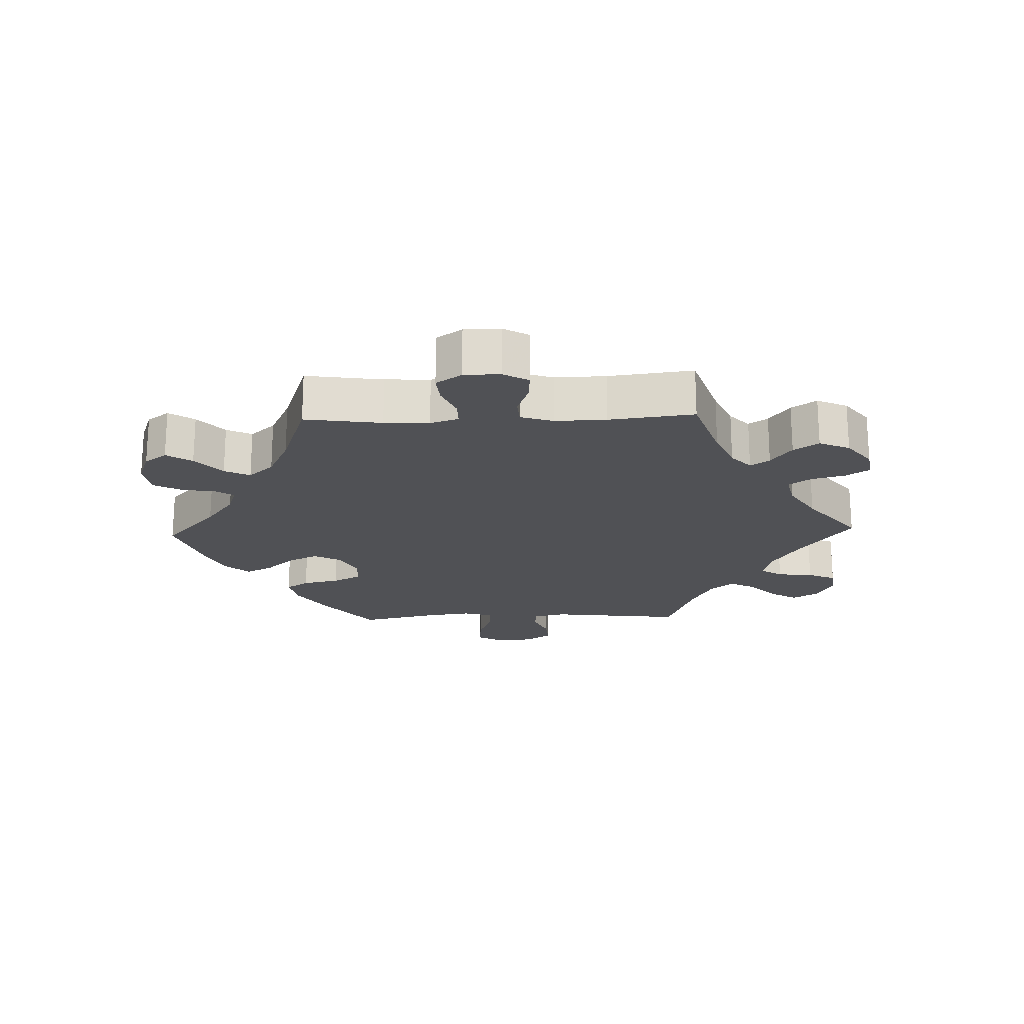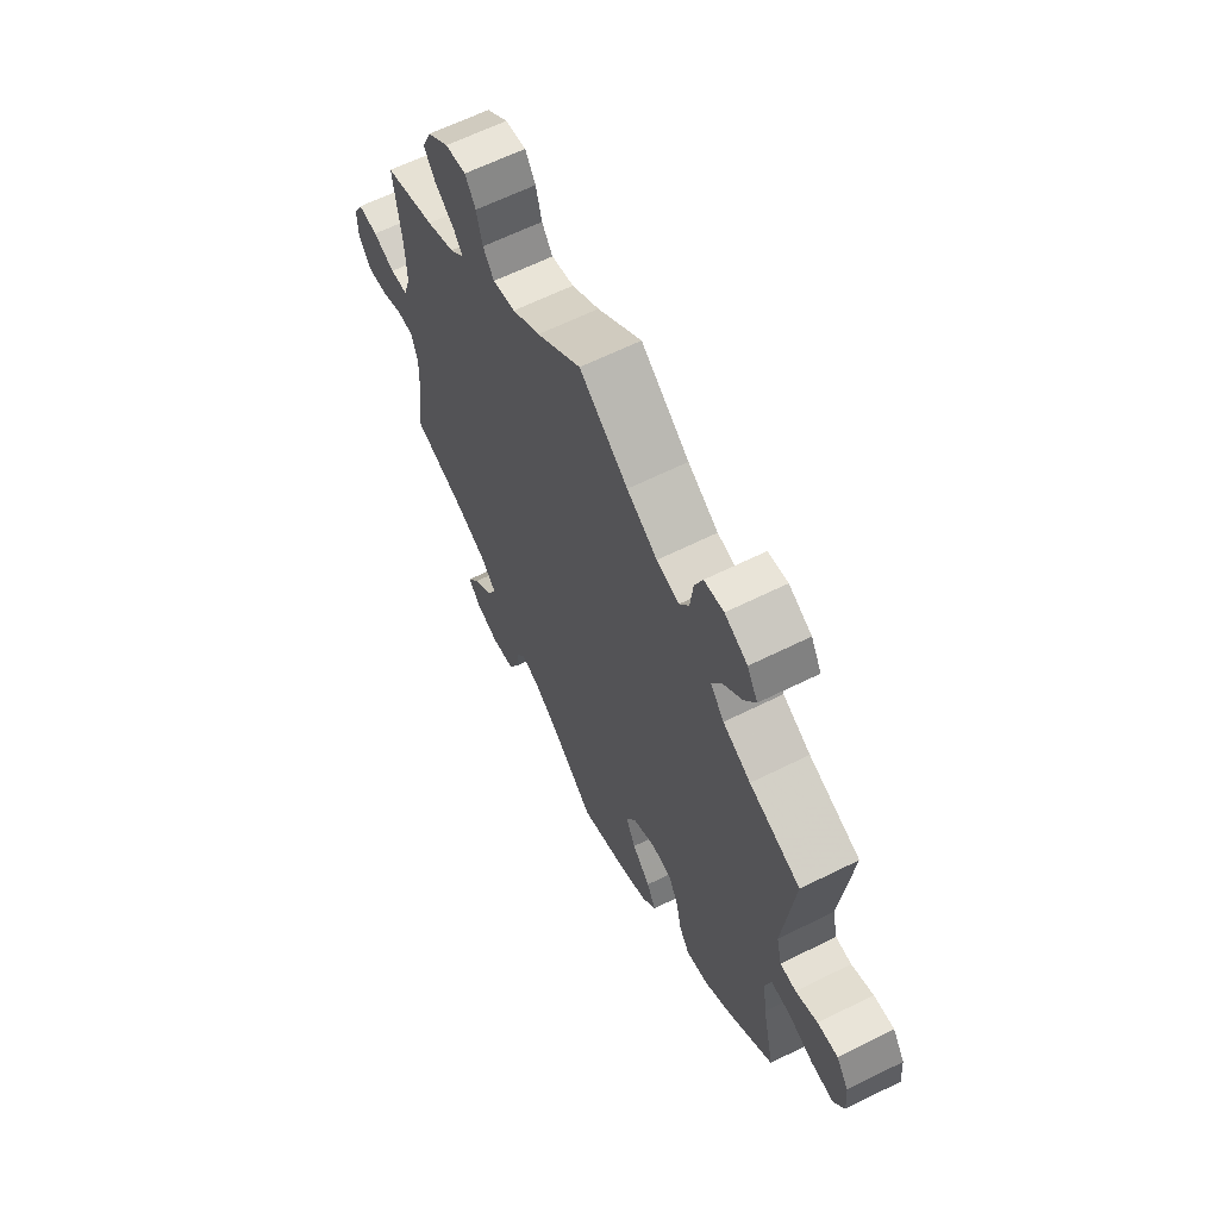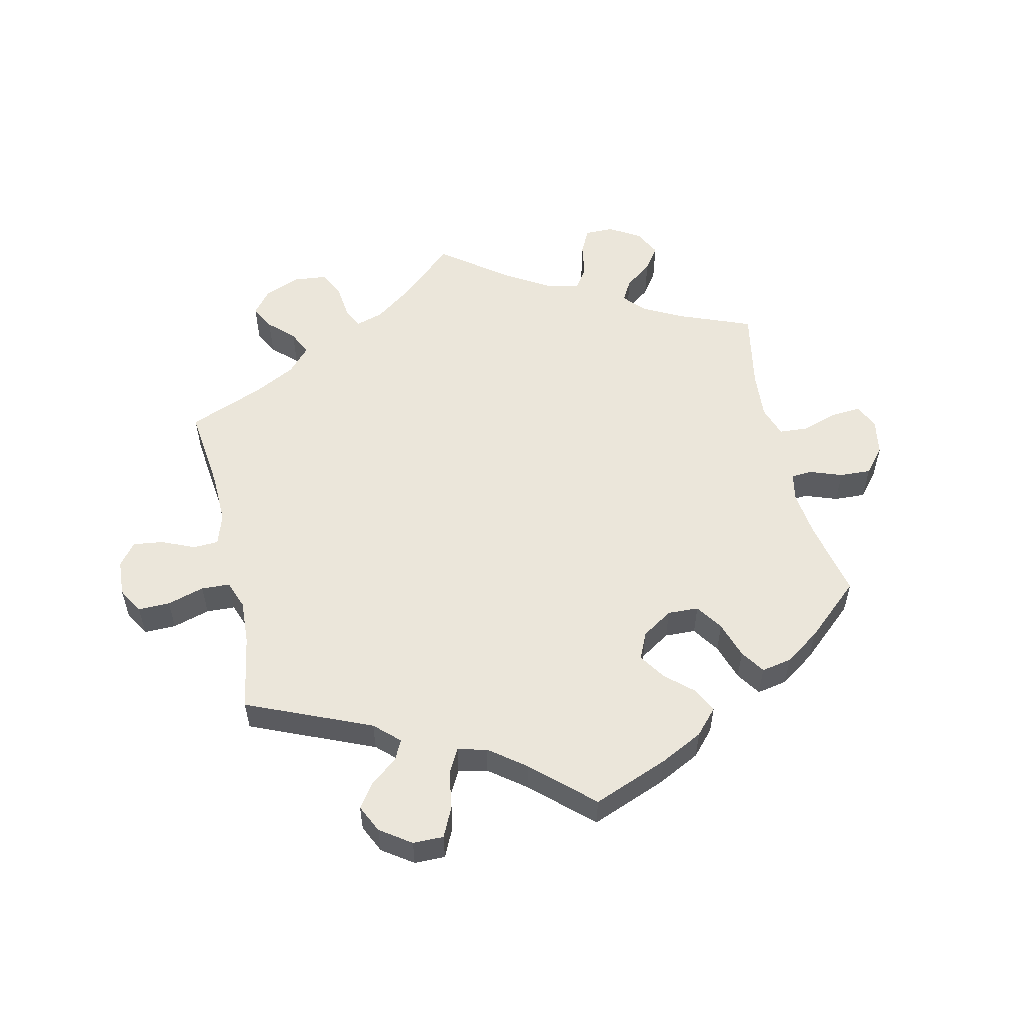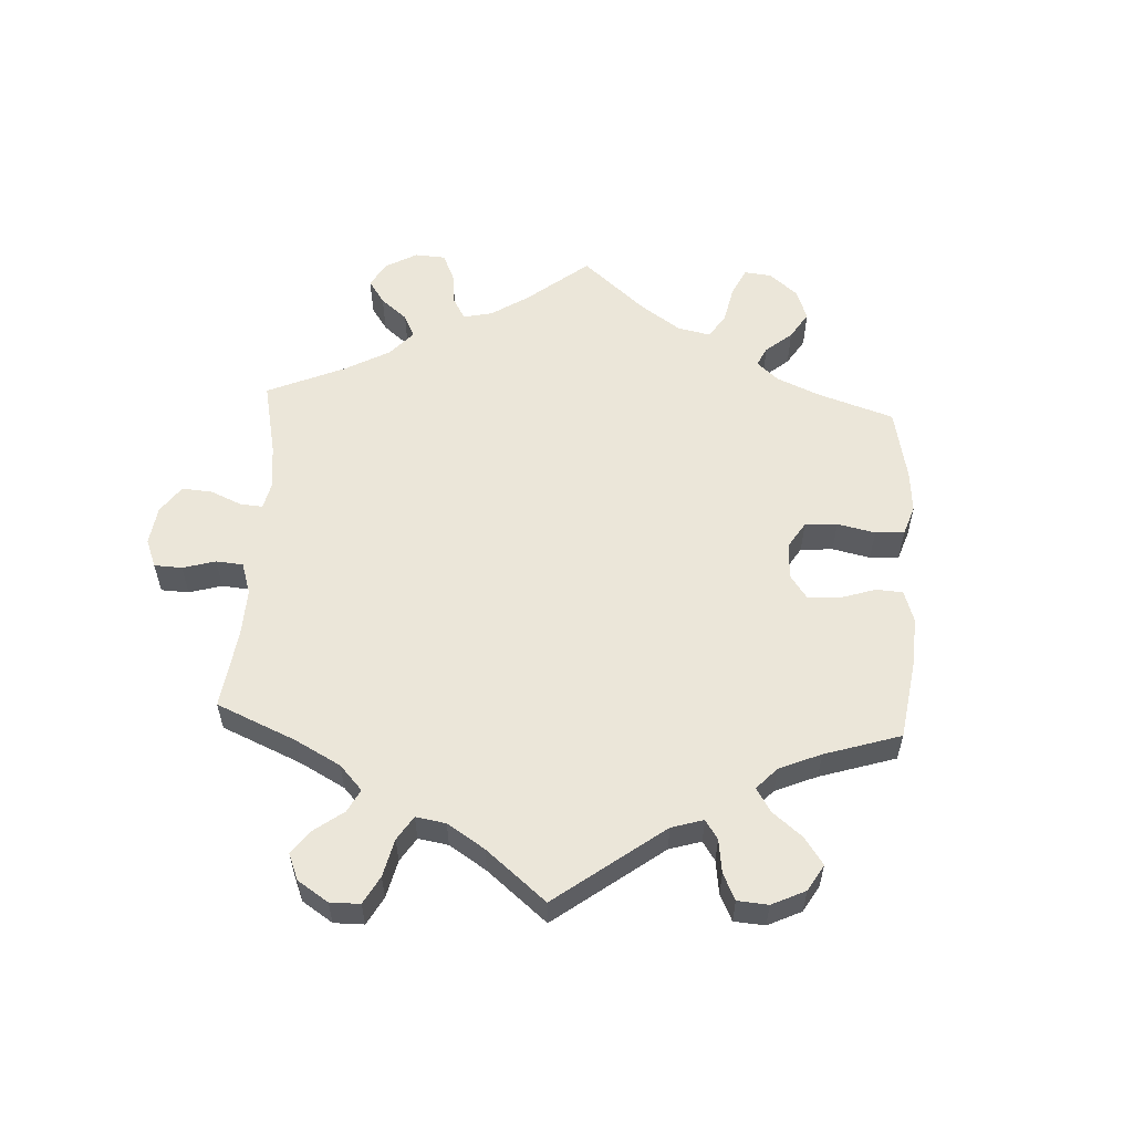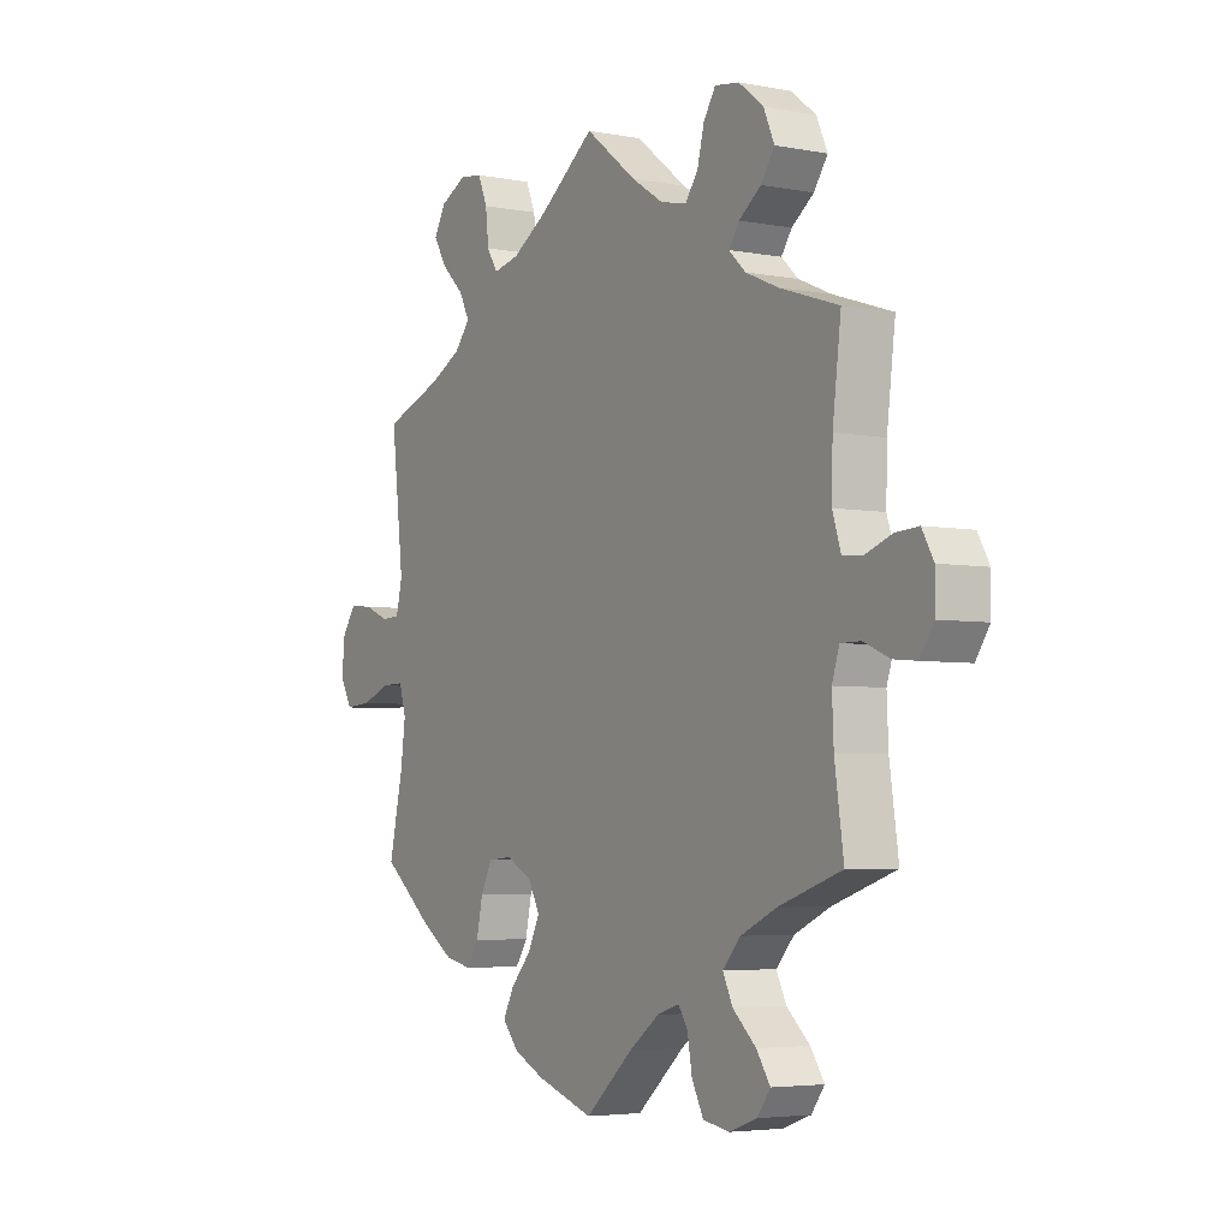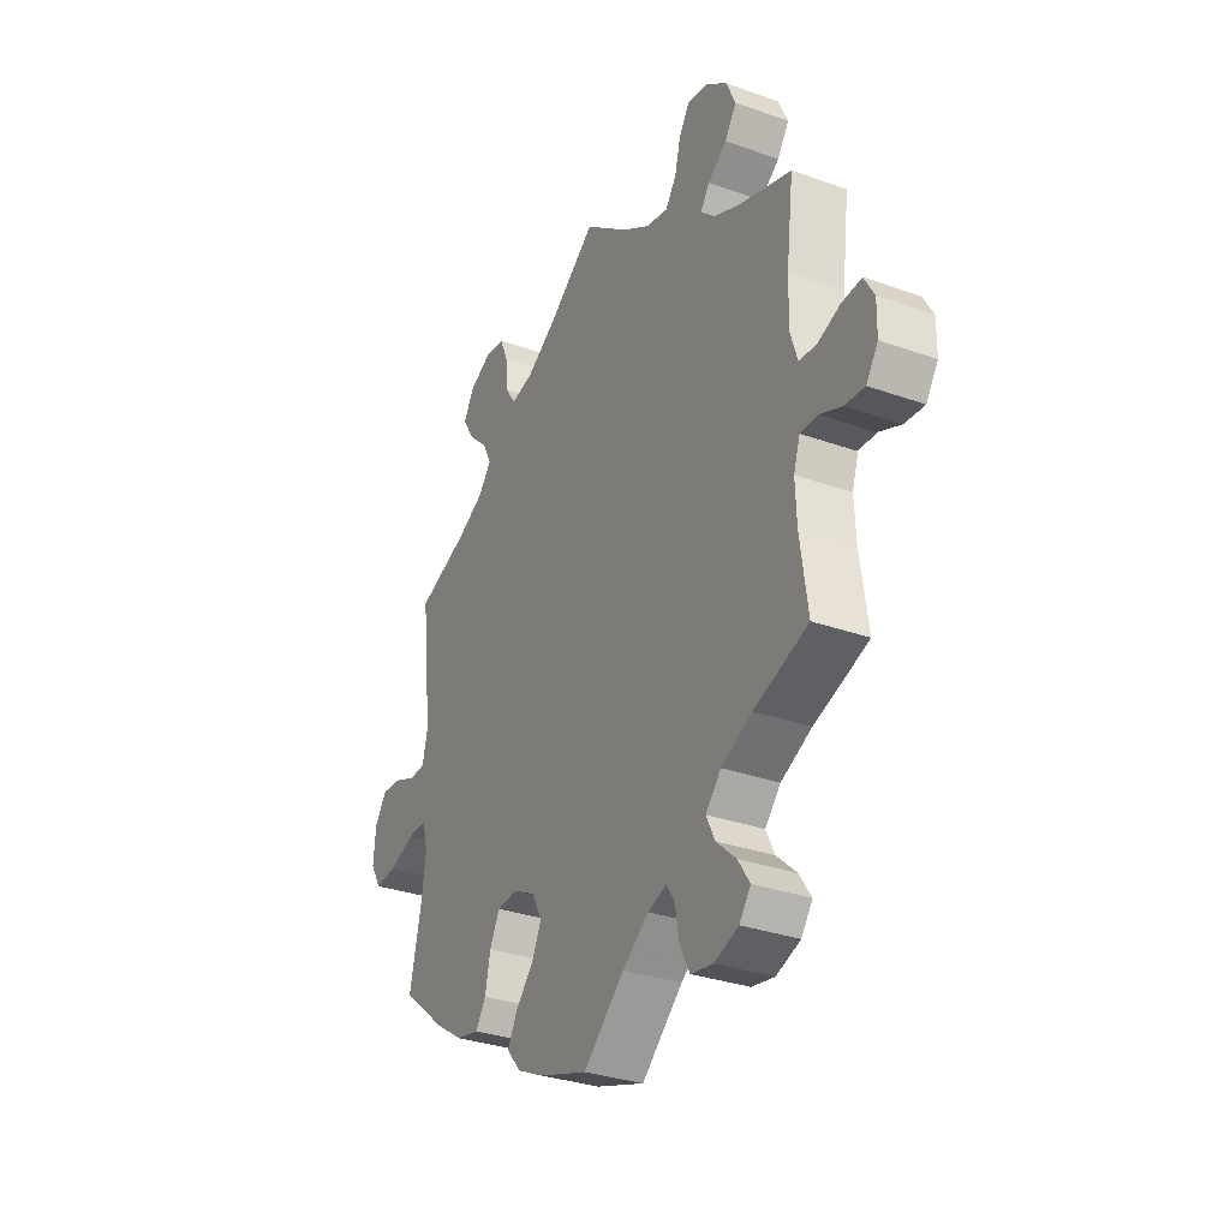
<metadata>
{"format":"obj","ext":"obj","renderer":"f3d","projection":"perspective","resolution":1024,"background":"white","views":[{"elev":-20.2,"azim":-88.1,"up":"+Y"},{"elev":63.2,"azim":63.3,"up":"+Z"},{"elev":54.8,"azim":107.1,"up":"+Y"},{"elev":57.0,"azim":63.0,"up":"+Y"},{"elev":-4.4,"azim":-121.7,"up":"+Z"},{"elev":-31.7,"azim":-116.7,"up":"+Z"}]}
</metadata>
<code>
v -0.091 0.07 -0.497
v -0.149 0.07 -0.454
v -0.191 0.07 -0.44
v -0.209 0.07 -0.467
v -0.218 0.07 -0.519
v -0.24 0.07 -0.562
v -0.29 0.07 -0.571
v -0.343 0.07 -0.552
v -0.368 0.07 -0.518
v -0.342 0.07 -0.479
v -0.298 0.07 -0.439
v -0.279 0.07 -0.4
v -0.313 0.07 -0.362
v -0.381 0.07 -0.33
v -0.501 0.07 -0.289
v -0.484 0.07 -0.171
v -0.481 0.07 -0.102
v -0.495 0.07 -0.059
v -0.533 0.07 -0.059
v -0.582 0.07 -0.08
v -0.626 0.07 -0.084
v -0.652 0.07 -0.045
v -0.653 0.07 0.01
v -0.631 0.07 0.049
v -0.587 0.07 0.046
v -0.538 0.07 0.028
v -0.499 0.07 0.031
v -0.483 0.07 0.081
v -0.485 0.07 0.159
v -0.501 0.07 0.289
v -0.389 0.07 0.326
v -0.327 0.07 0.353
v -0.295 0.07 0.383
v -0.315 0.07 0.412
v -0.357 0.07 0.443
v -0.383 0.07 0.481
v -0.362 0.07 0.528
v -0.315 0.07 0.565
v -0.269 0.07 0.572
v -0.246 0.07 0.536
v -0.233 0.07 0.485
v -0.209 0.07 0.451
v -0.159 0.07 0.462
v -0.098 0.07 0.501
v 0 0.07 0.578
v 0.107 0.07 0.499
v 0.174 0.07 0.458
v 0.224 0.07 0.447
v 0.245 0.07 0.48
v 0.251 0.07 0.535
v 0.269 0.07 0.578
v 0.312 0.07 0.584
v 0.362 0.07 0.559
v 0.385 0.07 0.519
v 0.36 0.07 0.477
v 0.317 0.07 0.436
v 0.297 0.07 0.397
v 0.327 0.07 0.361
v 0.388 0.07 0.33
v 0.5 0.07 0.289
v 0.476 0.07 0.083
v 0.488 0.07 0.033
v 0.523 0.07 0.031
v 0.571 0.07 0.051
v 0.616 0.07 0.055
v 0.643 0.07 0.016
v 0.648 0.07 -0.041
v 0.625 0.07 -0.082
v 0.575 0.07 -0.078
v 0.519 0.07 -0.057
v 0.477 0.07 -0.056
v 0.464 0.07 -0.1
v 0.473 0.07 -0.169
v 0.5 0.07 -0.289
v 0.403 0.07 -0.367
v 0.341 0.07 -0.408
v 0.29 0.07 -0.419
v 0.267 0.07 -0.384
v 0.255 0.07 -0.328
v 0.233 0.07 -0.285
v 0.188 0.07 -0.281
v 0.138 0.07 -0.307
v 0.116 0.07 -0.349
v 0.138 0.07 -0.394
v 0.178 0.07 -0.438
v 0.198 0.07 -0.478
v 0.167 0.07 -0.514
v 0.108 0.07 -0.542
v 0 0.07 -0.578
v -0.091 0 -0.497
v -0.149 0 -0.454
v -0.191 0 -0.44
v -0.209 0 -0.467
v -0.218 0 -0.519
v -0.24 0 -0.562
v -0.29 0 -0.571
v -0.343 0 -0.552
v -0.368 0 -0.518
v -0.342 0 -0.479
v -0.298 0 -0.439
v -0.279 0 -0.4
v -0.313 0 -0.362
v -0.381 0 -0.33
v -0.501 0 -0.289
v -0.484 0 -0.171
v -0.481 0 -0.102
v -0.495 0 -0.059
v -0.533 0 -0.059
v -0.582 0 -0.08
v -0.626 0 -0.084
v -0.652 0 -0.045
v -0.653 0 0.01
v -0.631 0 0.049
v -0.587 0 0.046
v -0.538 0 0.028
v -0.499 0 0.031
v -0.483 0 0.081
v -0.485 0 0.159
v -0.501 0 0.289
v -0.389 0 0.326
v -0.327 0 0.353
v -0.295 0 0.383
v -0.315 0 0.412
v -0.357 0 0.443
v -0.383 0 0.481
v -0.362 0 0.528
v -0.315 0 0.565
v -0.269 0 0.572
v -0.246 0 0.536
v -0.233 0 0.485
v -0.209 0 0.451
v -0.159 0 0.462
v -0.098 0 0.501
v 0 0 0.578
v 0.107 0 0.499
v 0.174 0 0.458
v 0.224 0 0.447
v 0.245 0 0.48
v 0.251 0 0.535
v 0.269 0 0.578
v 0.312 0 0.584
v 0.362 0 0.559
v 0.385 0 0.519
v 0.36 0 0.477
v 0.317 0 0.436
v 0.297 0 0.397
v 0.327 0 0.361
v 0.388 0 0.33
v 0.5 0 0.289
v 0.476 0 0.083
v 0.488 0 0.033
v 0.523 0 0.031
v 0.571 0 0.051
v 0.616 0 0.055
v 0.643 0 0.016
v 0.648 0 -0.041
v 0.625 0 -0.082
v 0.575 0 -0.078
v 0.519 0 -0.057
v 0.477 0 -0.056
v 0.464 0 -0.1
v 0.473 0 -0.169
v 0.5 0 -0.289
v 0.403 0 -0.367
v 0.341 0 -0.408
v 0.29 0 -0.419
v 0.267 0 -0.384
v 0.255 0 -0.328
v 0.233 0 -0.285
v 0.188 0 -0.281
v 0.138 0 -0.307
v 0.116 0 -0.349
v 0.138 0 -0.394
v 0.178 0 -0.438
v 0.198 0 -0.478
v 0.167 0 -0.514
v 0.108 0 -0.542
v 0 0 -0.578
f 88 89 1
f 87 88 1 2
f 84 85 86 87
f 83 84 87 2
f 82 83 2 3
f 81 82 3
f 76 77 78 79
f 76 79 80
f 73 74 75 76
f 72 73 76 80
f 71 72 80 81
f 67 68 69 70
f 67 70 71
f 66 67 71
f 63 64 65 66
f 62 63 66 71
f 61 62 71 81
f 59 60 61 81
f 53 54 55 56
f 53 56 57
f 52 53 57
f 49 50 51 52
f 48 49 52 57
f 47 48 57 58
f 44 45 46
f 43 44 46 47
f 42 43 47 58
f 38 39 40 41
f 38 41 42
f 37 38 42
f 34 35 36 37
f 33 34 37 42
f 32 33 42 58
f 29 30 31
f 28 29 31 32
f 27 28 32 58
f 23 24 25 26
f 23 26 27
f 22 23 27
f 19 20 21 22
f 18 19 22 27
f 17 18 27 58
f 14 15 16
f 13 14 16 17
f 12 13 17 58
f 8 9 10 11
f 4 5 6 7
f 3 4 7 8
f 58 59 81 3
f 11 12 58
f 3 8 11 58
f 90 178 177
f 91 90 177 176
f 176 175 174 173
f 91 176 173 172
f 92 91 172 171
f 92 171 170
f 168 167 166 165
f 169 168 165
f 165 164 163 162
f 169 165 162 161
f 170 169 161 160
f 159 158 157 156
f 160 159 156
f 160 156 155
f 155 154 153 152
f 160 155 152 151
f 170 160 151 150
f 170 150 149 148
f 145 144 143 142
f 146 145 142
f 146 142 141
f 141 140 139 138
f 146 141 138 137
f 147 146 137 136
f 135 134 133
f 136 135 133 132
f 147 136 132 131
f 130 129 128 127
f 131 130 127
f 131 127 126
f 126 125 124 123
f 131 126 123 122
f 147 131 122 121
f 120 119 118
f 121 120 118 117
f 147 121 117 116
f 115 114 113 112
f 116 115 112
f 116 112 111
f 111 110 109 108
f 116 111 108 107
f 147 116 107 106
f 105 104 103
f 106 105 103 102
f 147 106 102 101
f 100 99 98 97
f 96 95 94 93
f 97 96 93 92
f 92 170 148 147
f 147 101 100
f 147 100 97 92
f 1 90 91 2
f 2 91 92 3
f 3 92 93 4
f 4 93 94 5
f 5 94 95 6
f 6 95 96 7
f 7 96 97 8
f 8 97 98 9
f 9 98 99 10
f 10 99 100 11
f 11 100 101 12
f 12 101 102 13
f 13 102 103 14
f 14 103 104 15
f 15 104 105 16
f 16 105 106 17
f 17 106 107 18
f 18 107 108 19
f 19 108 109 20
f 20 109 110 21
f 21 110 111 22
f 22 111 112 23
f 23 112 113 24
f 24 113 114 25
f 25 114 115 26
f 26 115 116 27
f 27 116 117 28
f 28 117 118 29
f 29 118 119 30
f 30 119 120 31
f 31 120 121 32
f 32 121 122 33
f 33 122 123 34
f 34 123 124 35
f 35 124 125 36
f 36 125 126 37
f 37 126 127 38
f 38 127 128 39
f 39 128 129 40
f 40 129 130 41
f 41 130 131 42
f 42 131 132 43
f 43 132 133 44
f 44 133 134 45
f 45 134 135 46
f 46 135 136 47
f 47 136 137 48
f 48 137 138 49
f 49 138 139 50
f 50 139 140 51
f 51 140 141 52
f 52 141 142 53
f 53 142 143 54
f 54 143 144 55
f 55 144 145 56
f 56 145 146 57
f 57 146 147 58
f 58 147 148 59
f 59 148 149 60
f 60 149 150 61
f 61 150 151 62
f 62 151 152 63
f 63 152 153 64
f 64 153 154 65
f 65 154 155 66
f 66 155 156 67
f 67 156 157 68
f 68 157 158 69
f 69 158 159 70
f 70 159 160 71
f 71 160 161 72
f 72 161 162 73
f 73 162 163 74
f 74 163 164 75
f 75 164 165 76
f 76 165 166 77
f 77 166 167 78
f 78 167 168 79
f 79 168 169 80
f 80 169 170 81
f 81 170 171 82
f 82 171 172 83
f 83 172 173 84
f 84 173 174 85
f 85 174 175 86
f 86 175 176 87
f 87 176 177 88
f 88 177 178 89
f 89 178 90 1

</code>
